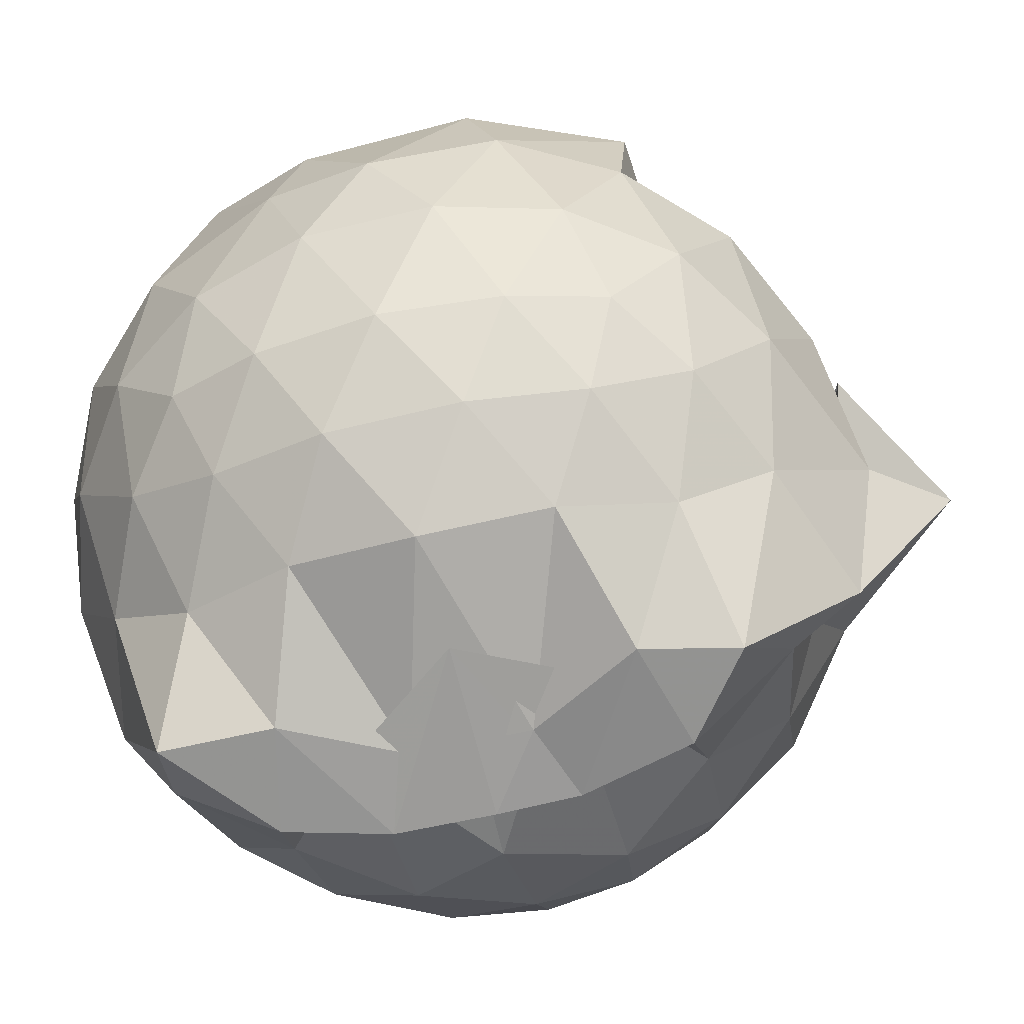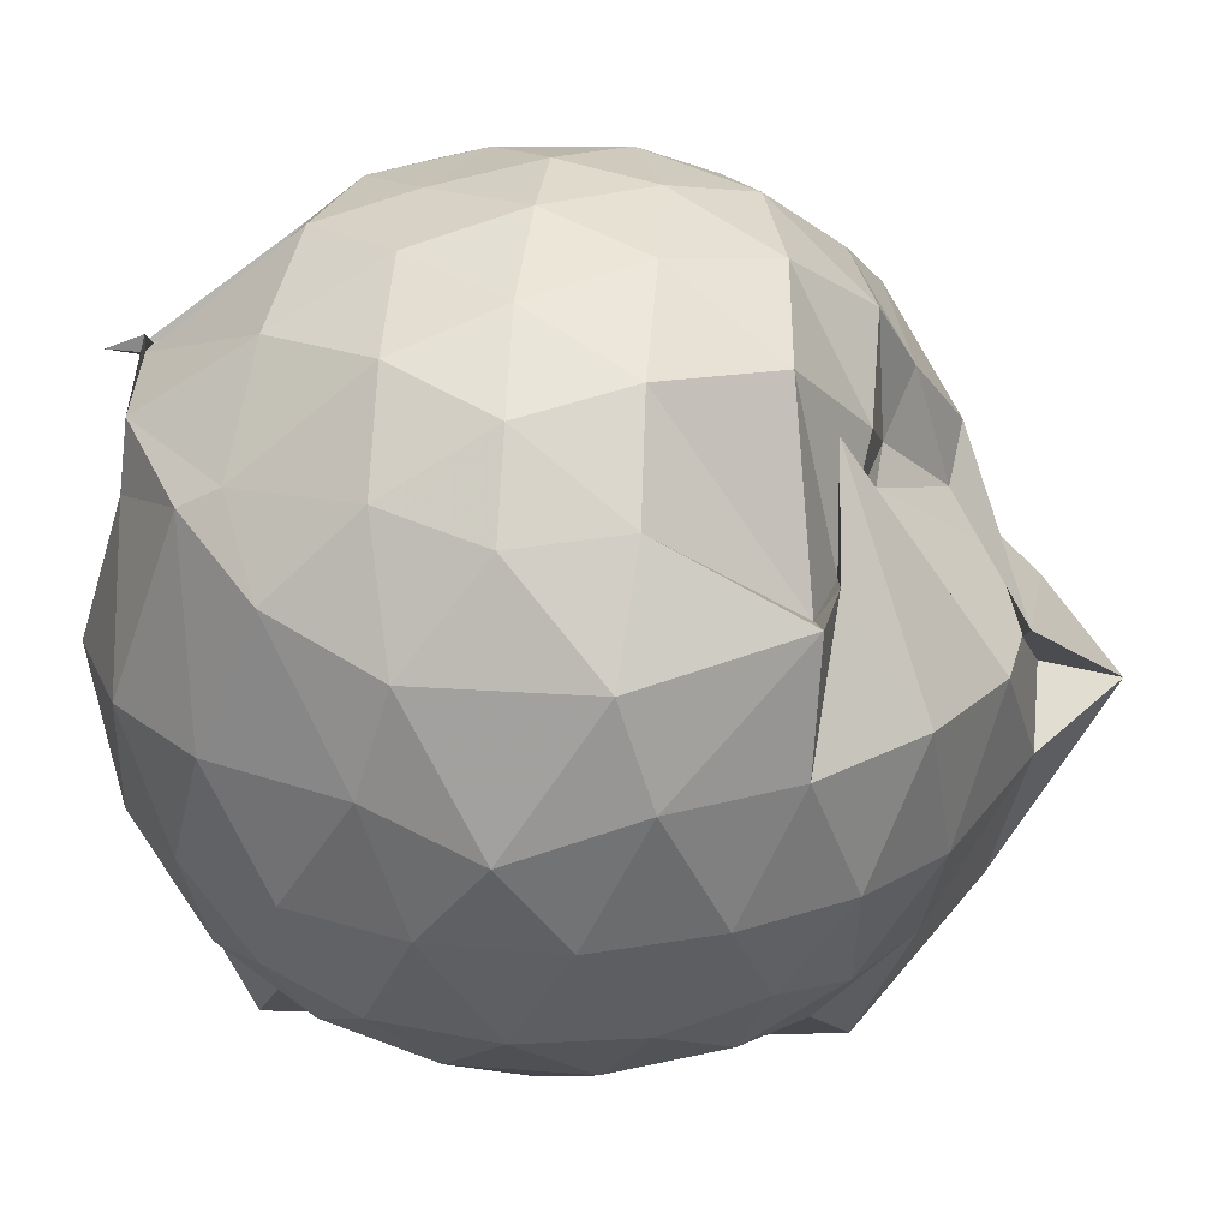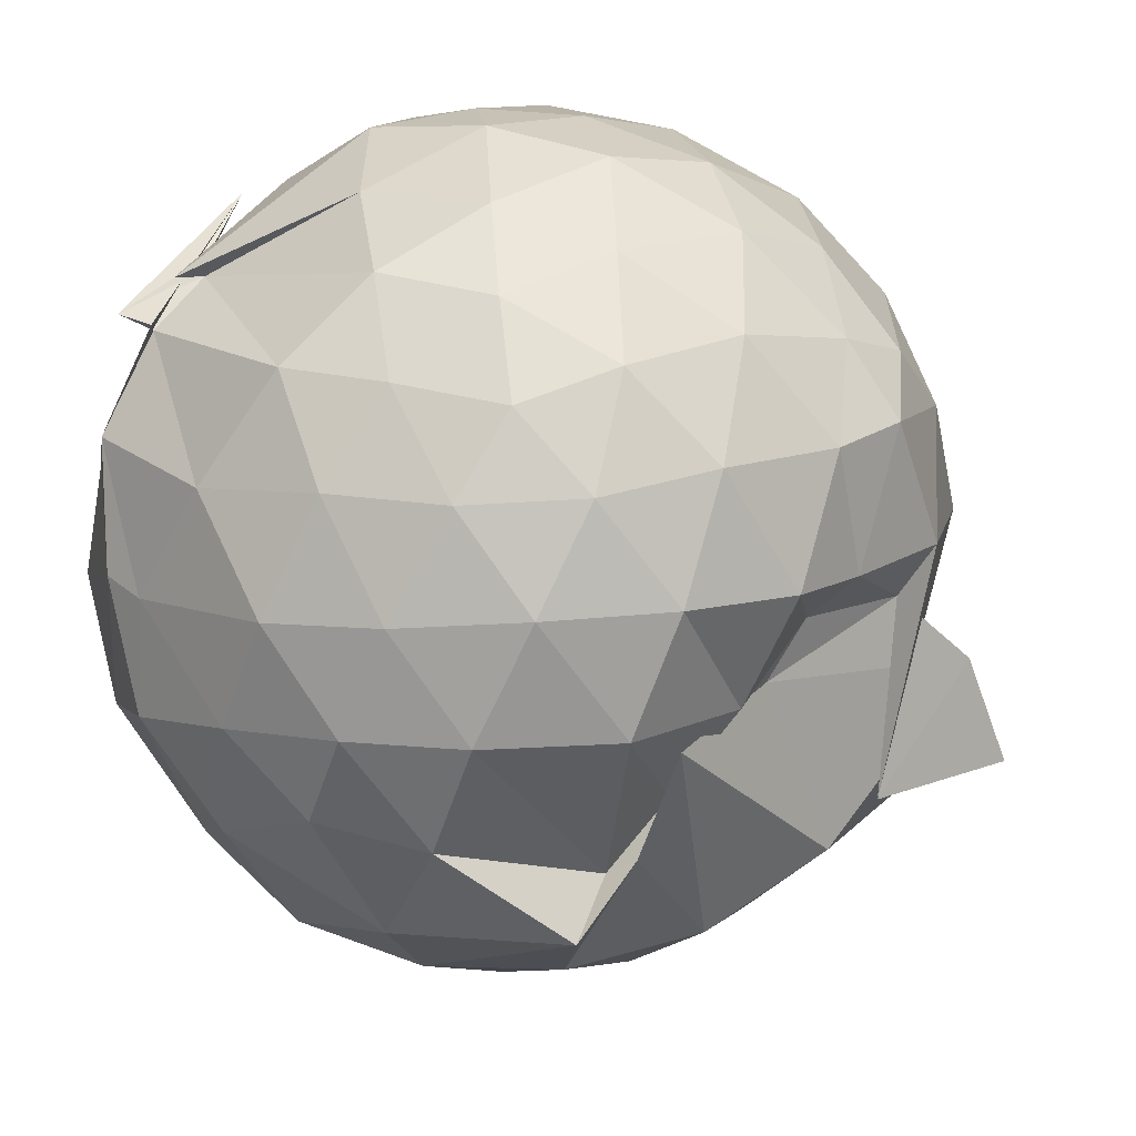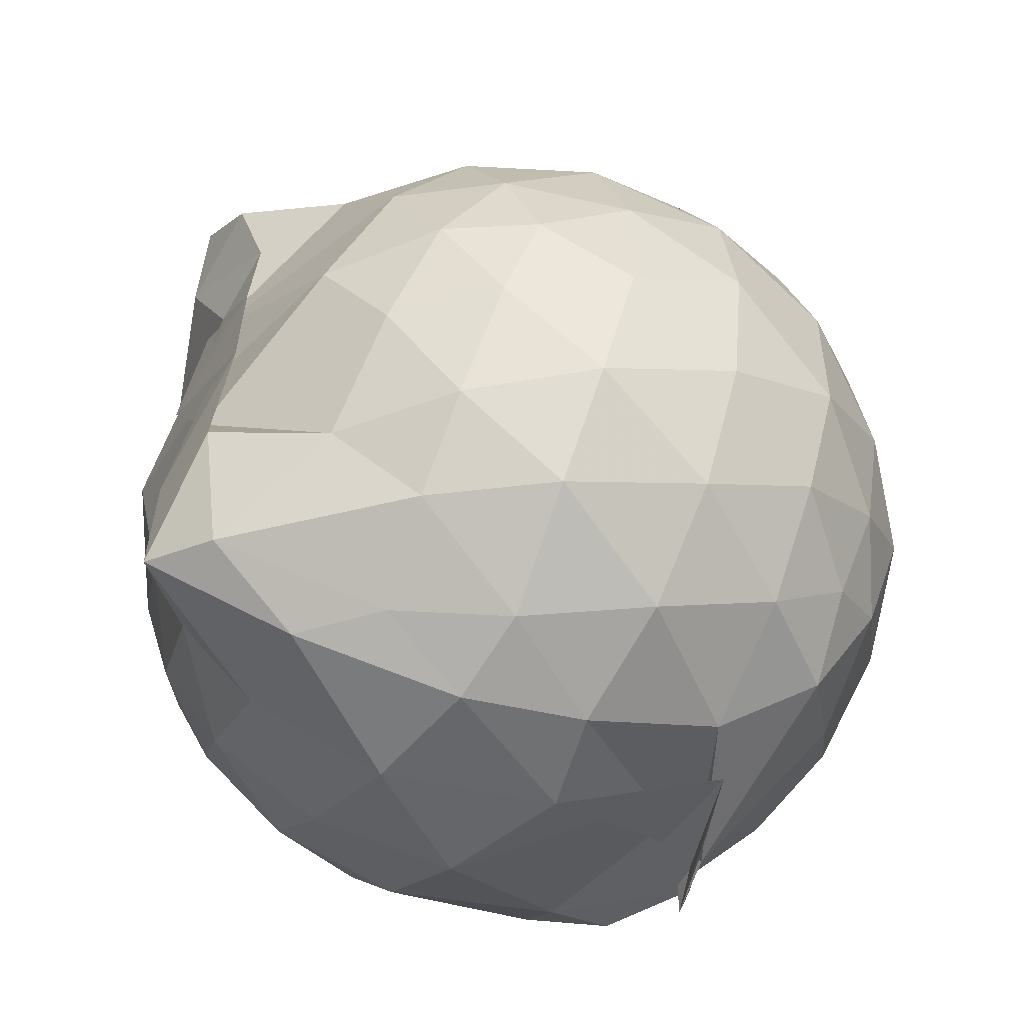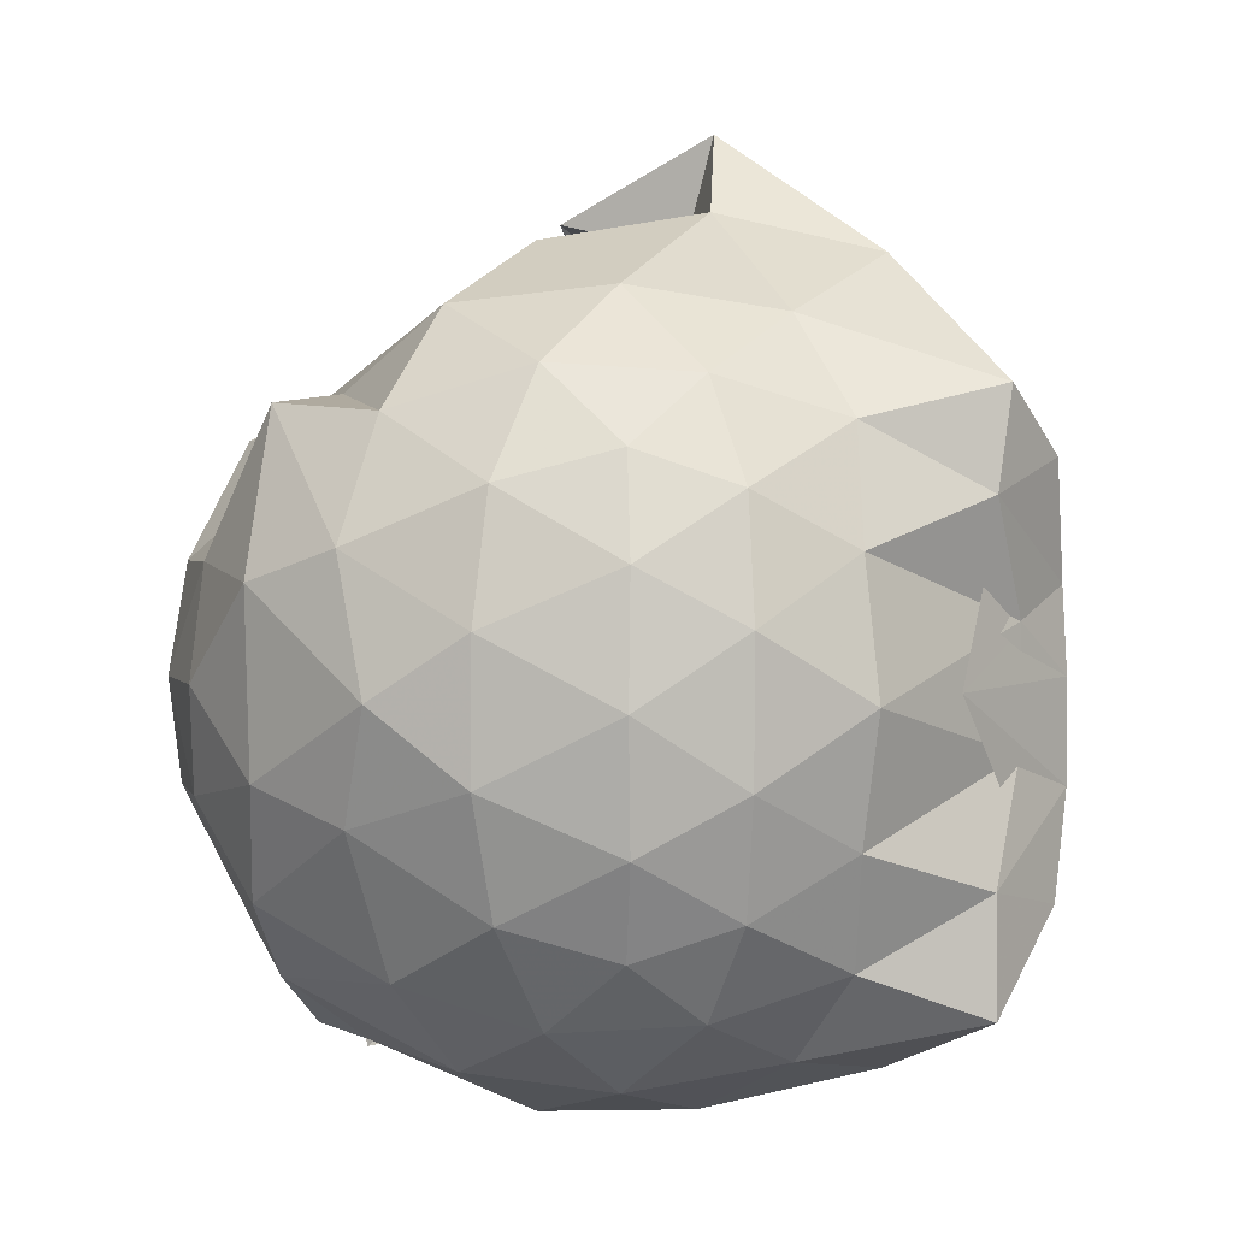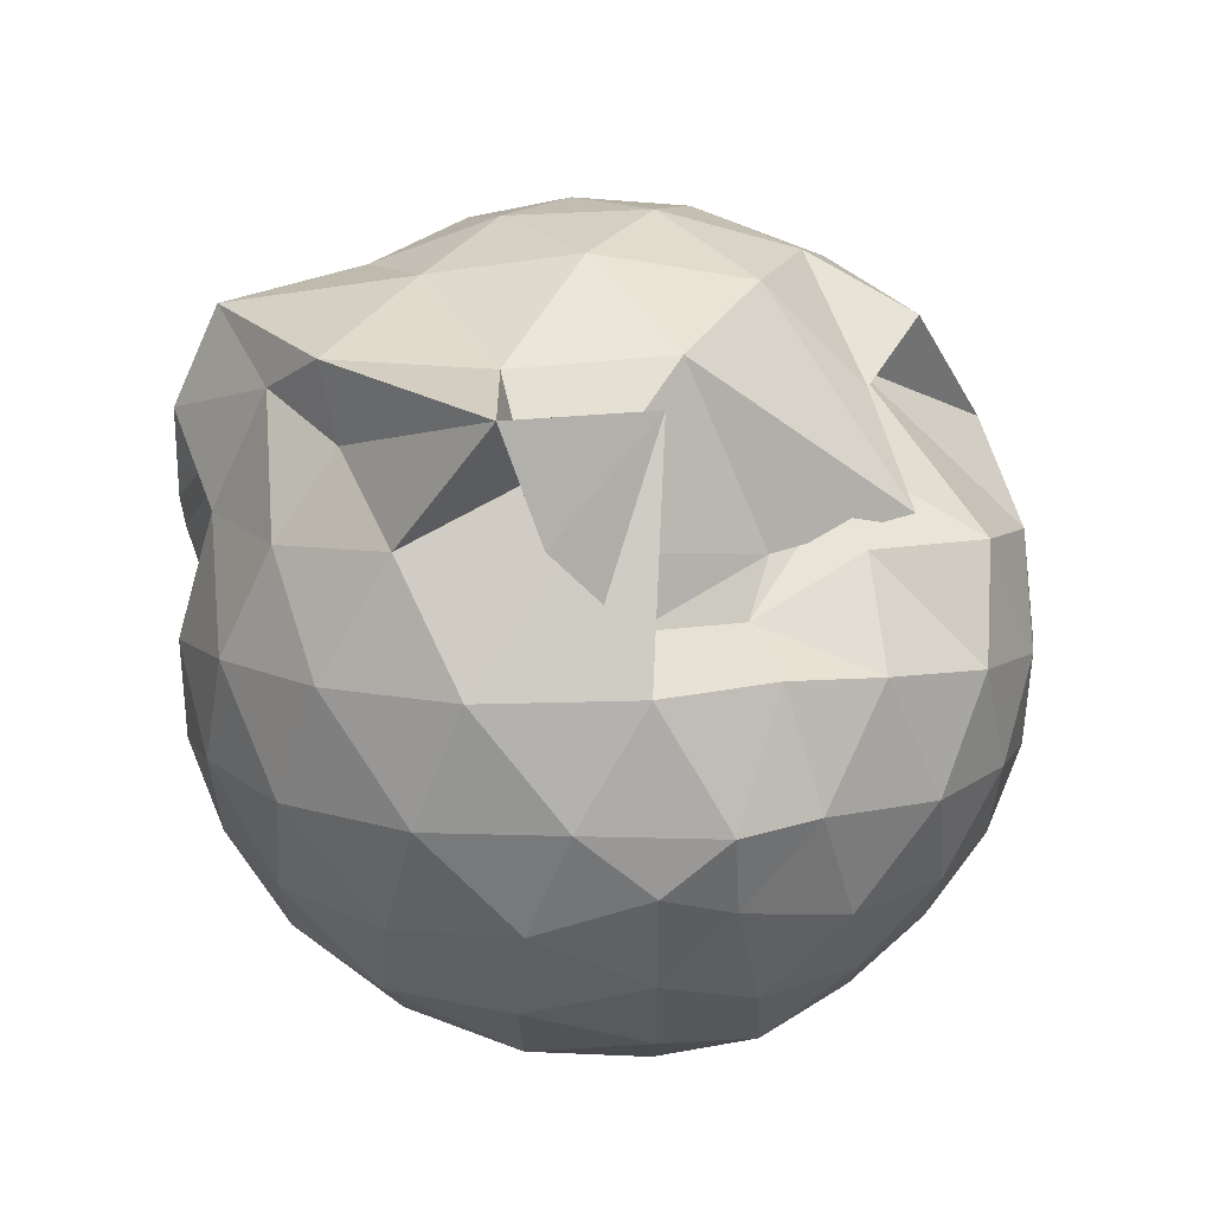
<metadata>
{"format":"obj","ext":"obj","renderer":"f3d","projection":"perspective","resolution":1024,"background":"white","views":[{"elev":-65.1,"azim":103.8,"up":"+Z"},{"elev":24.6,"azim":97.0,"up":"+Z"},{"elev":75.1,"azim":120.8,"up":"+Z"},{"elev":-50.8,"azim":-123.8,"up":"+Y"},{"elev":4.3,"azim":124.1,"up":"+Y"},{"elev":67.5,"azim":-59.9,"up":"+Y"}]}
</metadata>
<code>
v -0.9138 -0.1027 1.037
v -1.182 -0.07941 -0.849
v -0.09368 -0.0864 0.5751
v -0.1621 0.1586 0.5927
v -0.336 0.4539 0.36
v -0.5387 0.4852 0.3565
v -0.7083 0.5163 0.4624
v -0.9879 0.545 0.4578
v -1.084 0.6017 0.5869
v -1.389 0.5179 0.6549
v -1.55 0.4376 0.5745
v -1.643 0.1947 0.6302
v -1.679 -0.09354 0.6544
v -1.646 -0.3755 0.6264
v -1.558 -0.5911 0.5844
v -1.397 -0.748 0.6191
v -0.9036 -0.9143 0.6355
v -0.771 -0.961 0.6645
v -0.7788 -0.8803 0.6954
v -0.544 -0.8611 0.6149
v -0.3033 -0.6206 0.5823
v -0.1588 -0.3244 0.6231
v -0.004585 0.1325 0.3495
v -0.1728 0.482 0.4183
v -0.3854 0.4987 0.4081
v -0.5805 0.4788 0.6257
v -0.8359 0.54 0.4209
v -1.169 0.6769 0.296
v -1.279 0.6975 0.4017
v -1.551 0.5481 0.381
v -1.721 0.3293 0.3675
v -1.805 0.06532 0.3928
v -1.803 -0.2441 0.3976
v -1.72 -0.5144 0.3729
v -1.545 -0.7432 0.383
v -1.271 -0.8958 0.4138
v -0.8856 -0.8753 0.6288
v -1.173 -0.9355 0.4984
v -0.5237 -0.8757 0.4639
v -0.3184 -0.7153 0.53
v -0.1158 -0.5238 0.4311
v -0.01152 -0.265 0.3445
v -0.005784 0.2068 0.1192
v -0.151 0.4671 0.1263
v -0.3679 0.6793 0.1337
v -0.6572 0.8156 0.1142
v -1.18 0.8727 0.107
v -0.7978 0.8539 0.1524
v -1.463 0.6794 0.08897
v -1.682 0.473 0.09106
v -1.818 0.2064 0.09223
v -1.866 -0.09249 0.09269
v -1.82 -0.3905 0.09445
v -1.683 -0.6592 0.09408
v -1.469 -0.8673 0.09912
v -1.193 -0.9893 0.0996
v -0.9536 -1.01 0.1789
v -0.6351 -1.006 0.1005
v -0.3636 -0.8719 0.1021
v -0.1509 -0.6582 0.1073
v -0.01259 -0.3367 0.1081
v 0.04062 -0.08307 0.01902
v -0.1093 0.3332 -0.1673
v -0.2724 0.5612 -0.168
v -0.5093 0.7169 -0.1949
v -0.8916 0.8752 -0.1639
v -1.062 1.051 -0.06404
v -1.281 0.7408 -0.1813
v -1.543 0.5621 -0.2104
v -1.725 0.3149 -0.2132
v -1.817 0.0498 -0.1828
v -1.816 -0.2327 -0.1827
v -1.722 -0.4997 -0.2097
v -1.562 -0.7391 -0.2135
v -1.306 -0.9144 -0.1671
v -1.099 -0.9938 -0.1741
v -0.7988 -0.9944 -0.1945
v -0.5047 -0.9038 -0.1997
v -0.2736 -0.744 -0.1753
v -0.1128 -0.5116 -0.1732
v -0.02944 -0.2426 -0.1821
v -0.02793 0.05842 -0.1862
v -0.2553 0.4018 -0.3827
v -0.4383 0.5407 -0.4469
v -0.6973 0.6617 -0.4788
v -1.017 0.7887 -0.5145
v -1.117 0.6779 -0.4125
v -1.332 0.5729 -0.4464
v -1.537 0.3706 -0.4674
v -1.674 0.1284 -0.4433
v -1.74 -0.09108 -0.3891
v -1.673 -0.3124 -0.4436
v -1.531 -0.5602 -0.4631
v -1.36 -0.7445 -0.4512
v -1.141 -0.8834 -0.3982
v -0.9711 -0.8945 -0.54
v -0.6974 -0.8394 -0.4894
v -0.4367 -0.7233 -0.4487
v -0.253 -0.5841 -0.3826
v -0.1769 -0.3702 -0.443
v -0.1459 -0.09112 -0.4597
v -0.1766 0.1854 -0.4432
v -0.2353 -0.09016 0.761
v -0.346 0.1456 0.8031
v -0.5177 0.3964 0.7763
v -0.7252 0.5337 0.5879
v -0.9467 0.5302 0.7522
v -1.242 0.4495 0.7739
v -1.468 0.3435 0.7121
v -1.526 0.06158 0.8033
v -1.524 -0.2447 0.8202
v -1.479 -0.5109 0.747
v -1.207 -0.6406 0.8022
v -0.9408 -0.8656 0.6224
v -0.7804 -0.8814 0.6574
v -0.5164 -0.589 0.8014
v -0.3454 -0.333 0.8263
v -0.4442 -0.1041 0.9096
v -0.593 0.1399 0.9513
v -0.7655 0.3647 0.903
v -1.038 0.292 0.9457
v -1.309 0.1861 0.8977
v -1.317 -0.1081 0.9387
v -1.283 -0.3764 0.9195
v -1.033 -0.4894 0.9517
v -0.7778 -0.5511 0.9308
v -0.6009 -0.3449 0.9441
v -0.6944 -0.1016 1.011
v -0.8435 0.1211 1.013
v -1.099 0.0344 1.01
v -1.101 -0.2448 0.9999
v -0.8464 -0.3373 0.9897
v -0.374 0.3243 -0.5764
v -0.6388 0.4522 -0.6591
v -0.9068 0.5231 -0.8578
v -1.058 0.6196 -0.6278
v -1.268 0.3823 -0.6576
v -1.481 0.1516 -0.6359
v -1.601 -0.09051 -0.5724
v -1.476 -0.3385 -0.6312
v -1.281 -0.5753 -0.645
v -1.008 -0.7596 -0.7725
v -0.8516 -0.7422 -0.8639
v -0.6423 -0.6342 -0.6599
v -0.3766 -0.5065 -0.5743
v -0.3193 -0.2461 -0.6251
v -0.319 0.06176 -0.6267
v -0.5574 0.2013 -0.7233
v -0.8594 0.303 -0.852
v -1.104 0.3727 -0.8617
v -0.891 0.1362 -0.8082
v -1.35 -0.1062 -0.7371
v -0.9796 -0.3473 -0.8273
v -1.105 -0.5398 -0.8638
v -0.8587 -0.4838 -0.8565
v -0.5587 -0.3797 -0.7216
v -0.5305 -0.09275 -0.7761
v -1.009 0.0443 -0.8293
v -1.189 0.1092 -0.833
v -0.7801 -0.08312 -0.8184
v -1.174 -0.306 -0.8542
v -1.001 -0.2251 -0.8326
f 3 23 4
f 4 23 24
f 4 24 5
f 5 24 25
f 5 25 6
f 6 25 26
f 6 26 7
f 7 26 27
f 7 27 8
f 8 27 28
f 8 28 9
f 9 28 29
f 9 29 10
f 10 29 30
f 10 30 11
f 11 30 31
f 11 31 12
f 12 31 32
f 12 32 13
f 13 32 33
f 13 33 14
f 14 33 34
f 14 34 15
f 15 34 35
f 15 35 16
f 16 35 36
f 16 36 17
f 17 36 37
f 17 37 18
f 18 37 38
f 18 38 19
f 19 38 39
f 19 39 20
f 20 39 40
f 20 40 21
f 21 40 41
f 21 41 22
f 22 41 42
f 22 42 3
f 3 42 23
f 23 43 24
f 24 43 44
f 24 44 25
f 25 44 45
f 25 45 26
f 26 45 46
f 26 46 27
f 27 46 47
f 27 47 28
f 28 47 48
f 28 48 29
f 29 48 49
f 29 49 30
f 30 49 50
f 30 50 31
f 31 50 51
f 31 51 32
f 32 51 52
f 32 52 33
f 33 52 53
f 33 53 34
f 34 53 54
f 34 54 35
f 35 54 55
f 35 55 36
f 36 55 56
f 36 56 37
f 37 56 57
f 37 57 38
f 38 57 58
f 38 58 39
f 39 58 59
f 39 59 40
f 40 59 60
f 40 60 41
f 41 60 61
f 41 61 42
f 42 61 62
f 42 62 23
f 23 62 43
f 43 63 44
f 44 63 64
f 44 64 45
f 45 64 65
f 45 65 46
f 46 65 66
f 46 66 47
f 47 66 67
f 47 67 48
f 48 67 68
f 48 68 49
f 49 68 69
f 49 69 50
f 50 69 70
f 50 70 51
f 51 70 71
f 51 71 52
f 52 71 72
f 52 72 53
f 53 72 73
f 53 73 54
f 54 73 74
f 54 74 55
f 55 74 75
f 55 75 56
f 56 75 76
f 56 76 57
f 57 76 77
f 57 77 58
f 58 77 78
f 58 78 59
f 59 78 79
f 59 79 60
f 60 79 80
f 60 80 61
f 61 80 81
f 61 81 62
f 62 81 82
f 62 82 43
f 43 82 63
f 63 83 64
f 64 83 84
f 64 84 65
f 65 84 85
f 65 85 66
f 66 85 86
f 66 86 67
f 67 86 87
f 67 87 68
f 68 87 88
f 68 88 69
f 69 88 89
f 69 89 70
f 70 89 90
f 70 90 71
f 71 90 91
f 71 91 72
f 72 91 92
f 72 92 73
f 73 92 93
f 73 93 74
f 74 93 94
f 74 94 75
f 75 94 95
f 75 95 76
f 76 95 96
f 76 96 77
f 77 96 97
f 77 97 78
f 78 97 98
f 78 98 79
f 79 98 99
f 79 99 80
f 80 99 100
f 80 100 81
f 81 100 101
f 81 101 82
f 82 101 102
f 82 102 63
f 63 102 83
f 103 104 118
f 104 119 118
f 104 105 119
f 105 120 119
f 105 106 120
f 106 107 120
f 107 121 120
f 107 108 121
f 108 122 121
f 108 109 122
f 109 110 122
f 110 123 122
f 110 111 123
f 111 124 123
f 111 112 124
f 112 113 124
f 113 125 124
f 113 114 125
f 114 126 125
f 114 115 126
f 115 116 126
f 116 127 126
f 116 117 127
f 117 118 127
f 117 103 118
f 118 119 128
f 119 129 128
f 119 120 129
f 120 121 129
f 121 130 129
f 121 122 130
f 122 123 130
f 123 131 130
f 123 124 131
f 124 125 131
f 125 132 131
f 125 126 132
f 126 127 132
f 127 128 132
f 127 118 128
f 133 148 134
f 134 148 149
f 134 149 135
f 135 149 150
f 135 150 136
f 136 150 137
f 137 150 151
f 137 151 138
f 138 151 152
f 138 152 139
f 139 152 140
f 140 152 153
f 140 153 141
f 141 153 154
f 141 154 142
f 142 154 143
f 143 154 155
f 143 155 144
f 144 155 156
f 144 156 145
f 145 156 146
f 146 156 157
f 146 157 147
f 147 157 148
f 147 148 133
f 148 158 149
f 149 158 159
f 149 159 150
f 150 159 151
f 151 159 160
f 151 160 152
f 152 160 153
f 153 160 161
f 153 161 154
f 154 161 155
f 155 161 162
f 155 162 156
f 156 162 157
f 157 162 158
f 157 158 148
f 3 4 103
f 103 4 104
f 4 5 104
f 104 5 105
f 5 6 105
f 105 6 106
f 6 7 106
f 7 8 106
f 106 8 107
f 8 9 107
f 107 9 108
f 9 10 108
f 108 10 109
f 10 11 109
f 11 12 109
f 109 12 110
f 12 13 110
f 110 13 111
f 13 14 111
f 111 14 112
f 14 15 112
f 15 16 112
f 112 16 113
f 16 17 113
f 113 17 114
f 17 18 114
f 114 18 115
f 18 19 115
f 19 20 115
f 115 20 116
f 20 21 116
f 116 21 117
f 21 22 117
f 117 22 103
f 22 3 103
f 83 133 84
f 84 133 134
f 84 134 85
f 85 134 135
f 85 135 86
f 86 135 136
f 86 136 87
f 87 136 88
f 88 136 137
f 88 137 89
f 89 137 138
f 89 138 90
f 90 138 139
f 90 139 91
f 91 139 92
f 92 139 140
f 92 140 93
f 93 140 141
f 93 141 94
f 94 141 142
f 94 142 95
f 95 142 96
f 96 142 143
f 96 143 97
f 97 143 144
f 97 144 98
f 98 144 145
f 98 145 99
f 99 145 100
f 100 145 146
f 100 146 101
f 101 146 147
f 101 147 102
f 102 147 133
f 102 133 83
f 128 129 1
f 129 130 1
f 130 131 1
f 131 132 1
f 132 128 1
f 159 158 2
f 160 159 2
f 161 160 2
f 162 161 2
f 158 162 2

</code>
